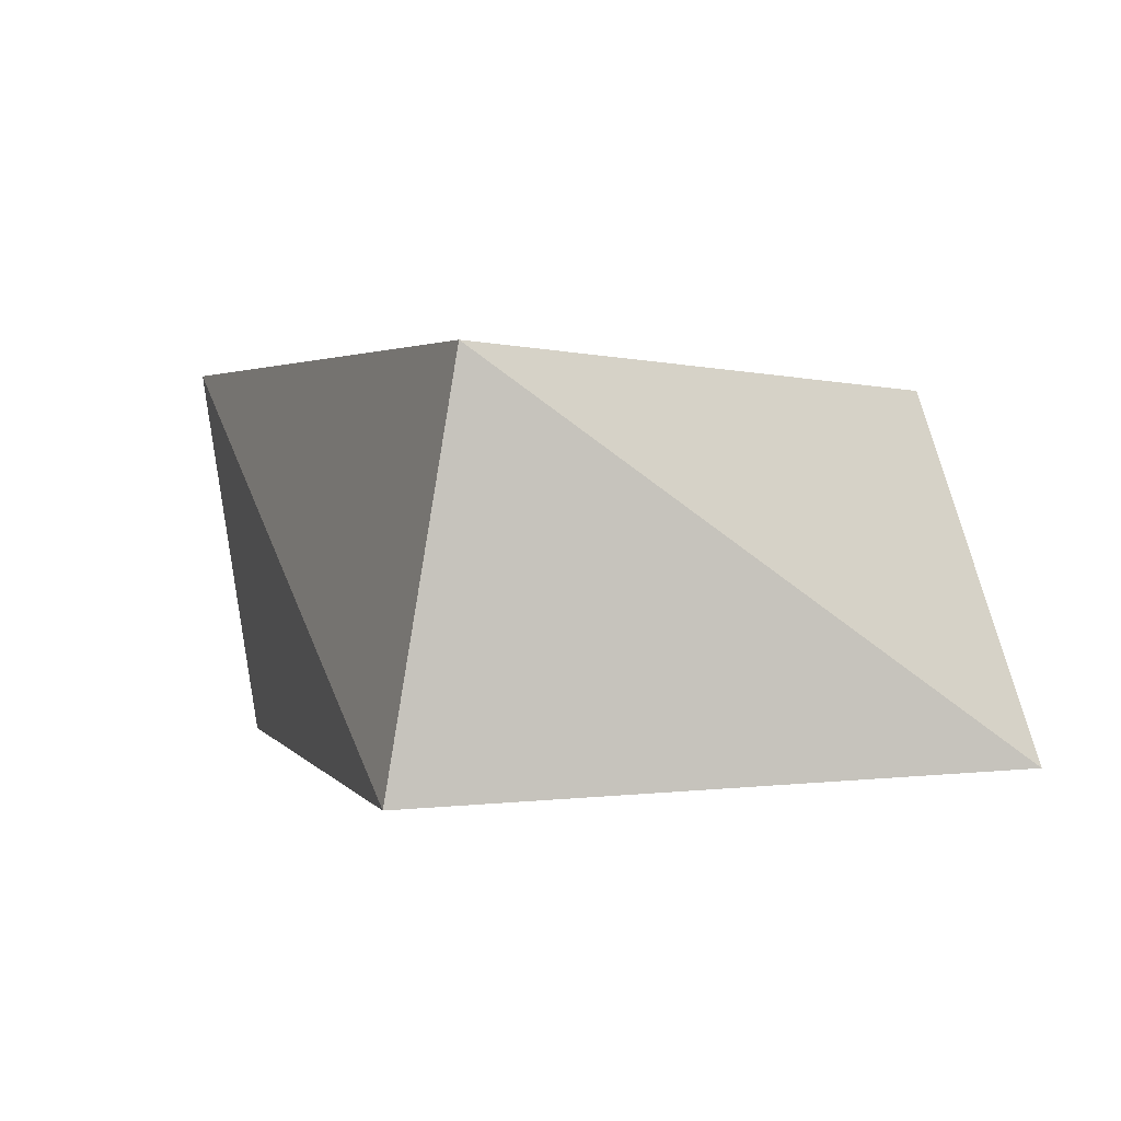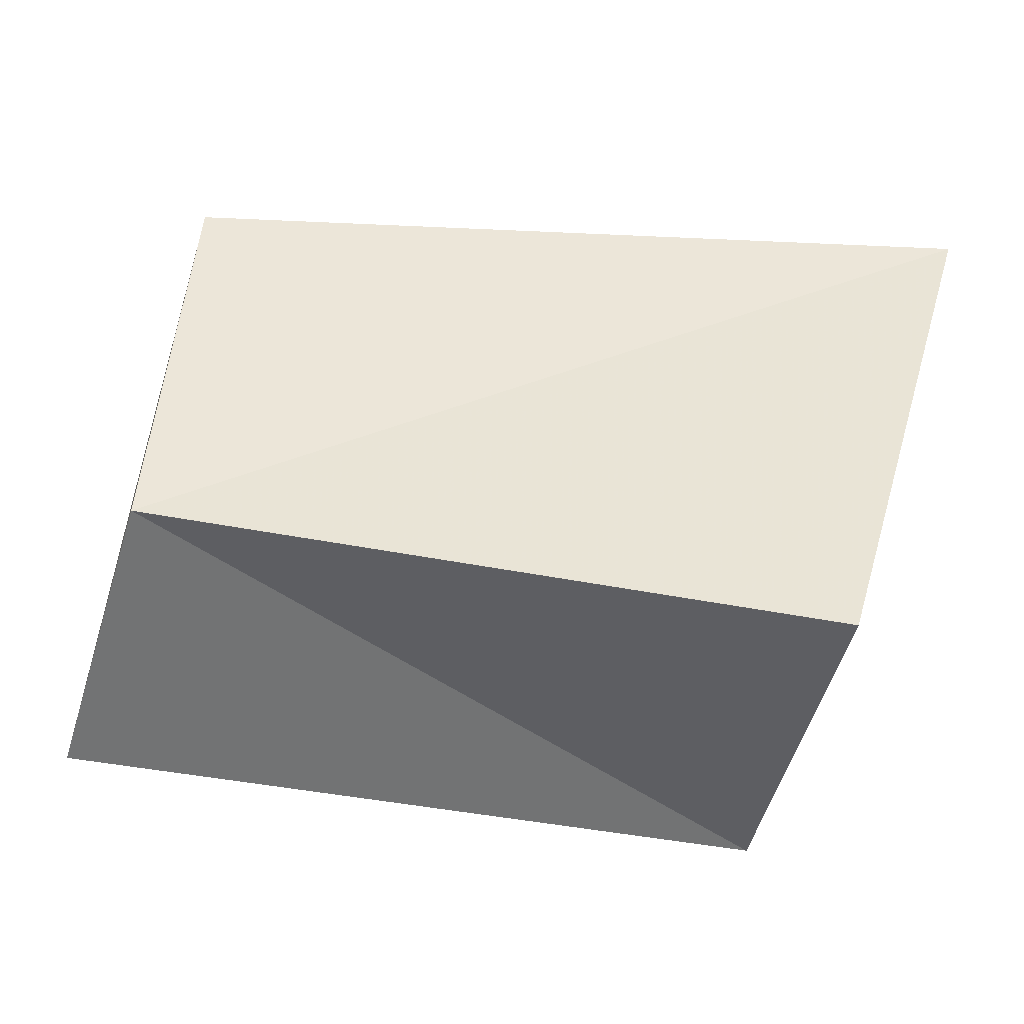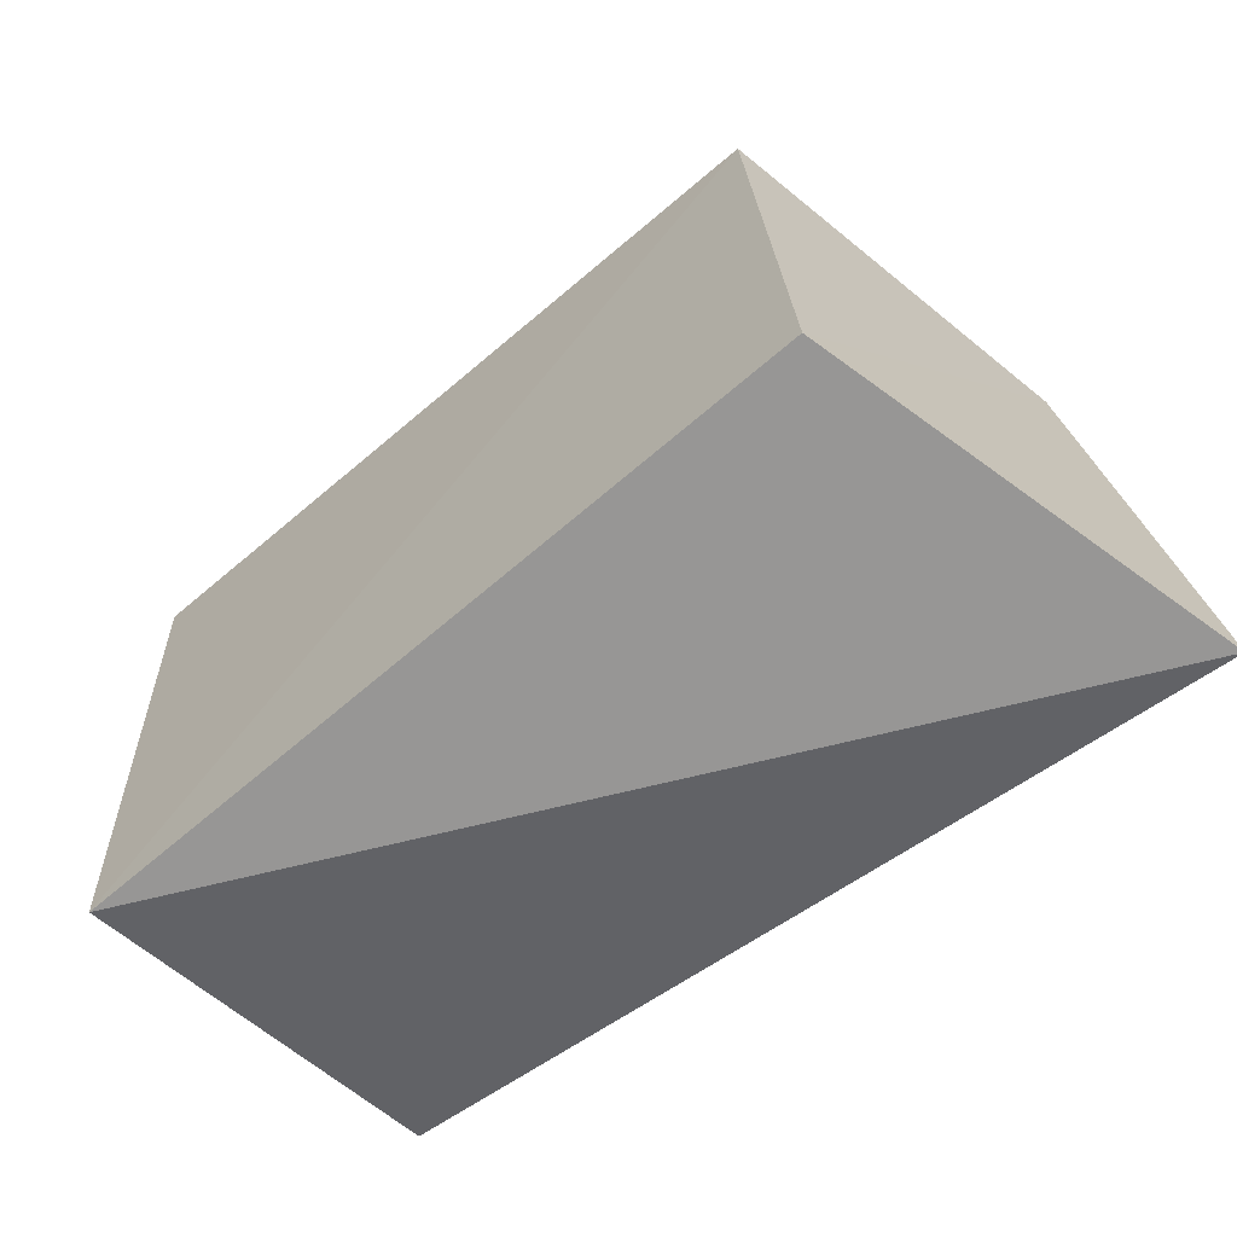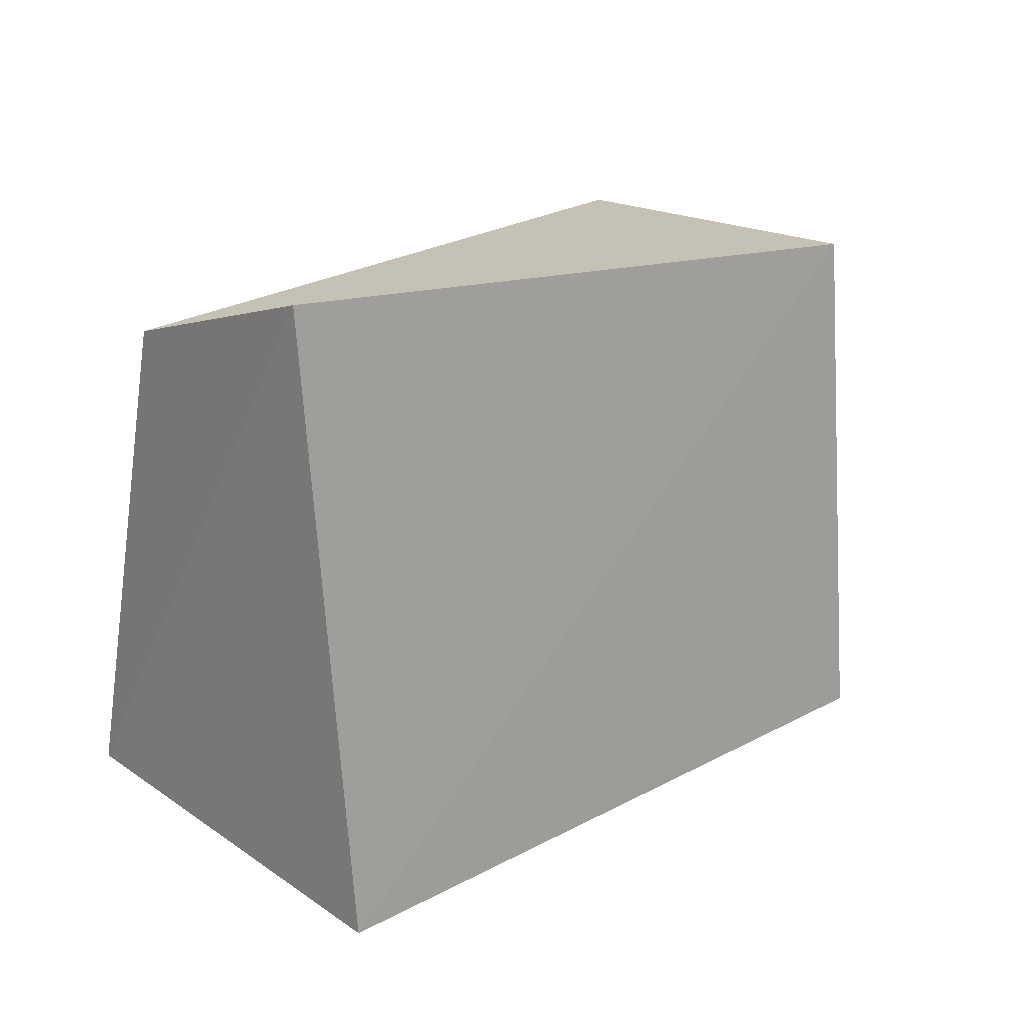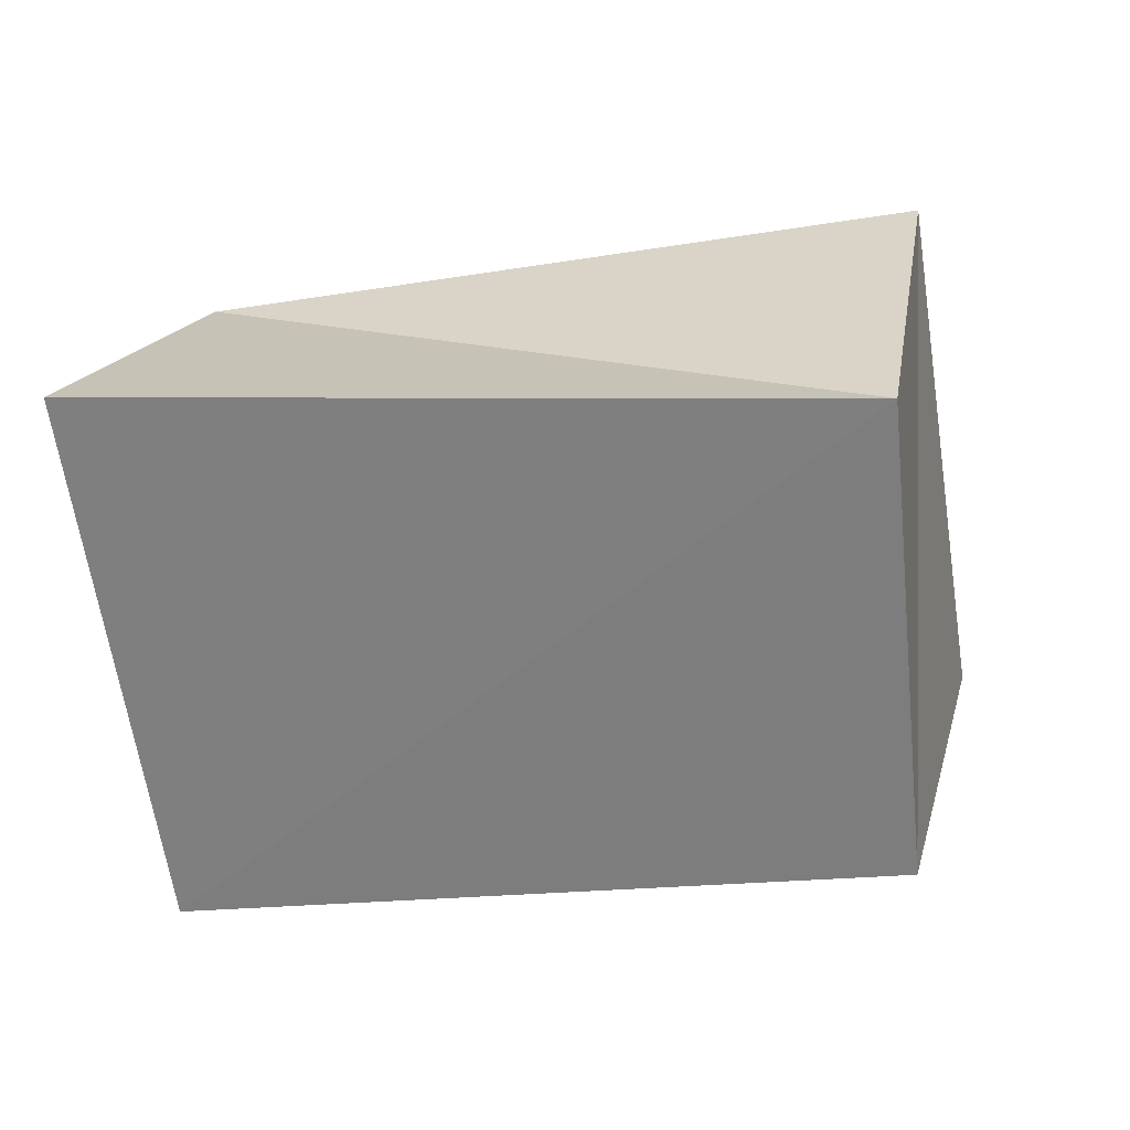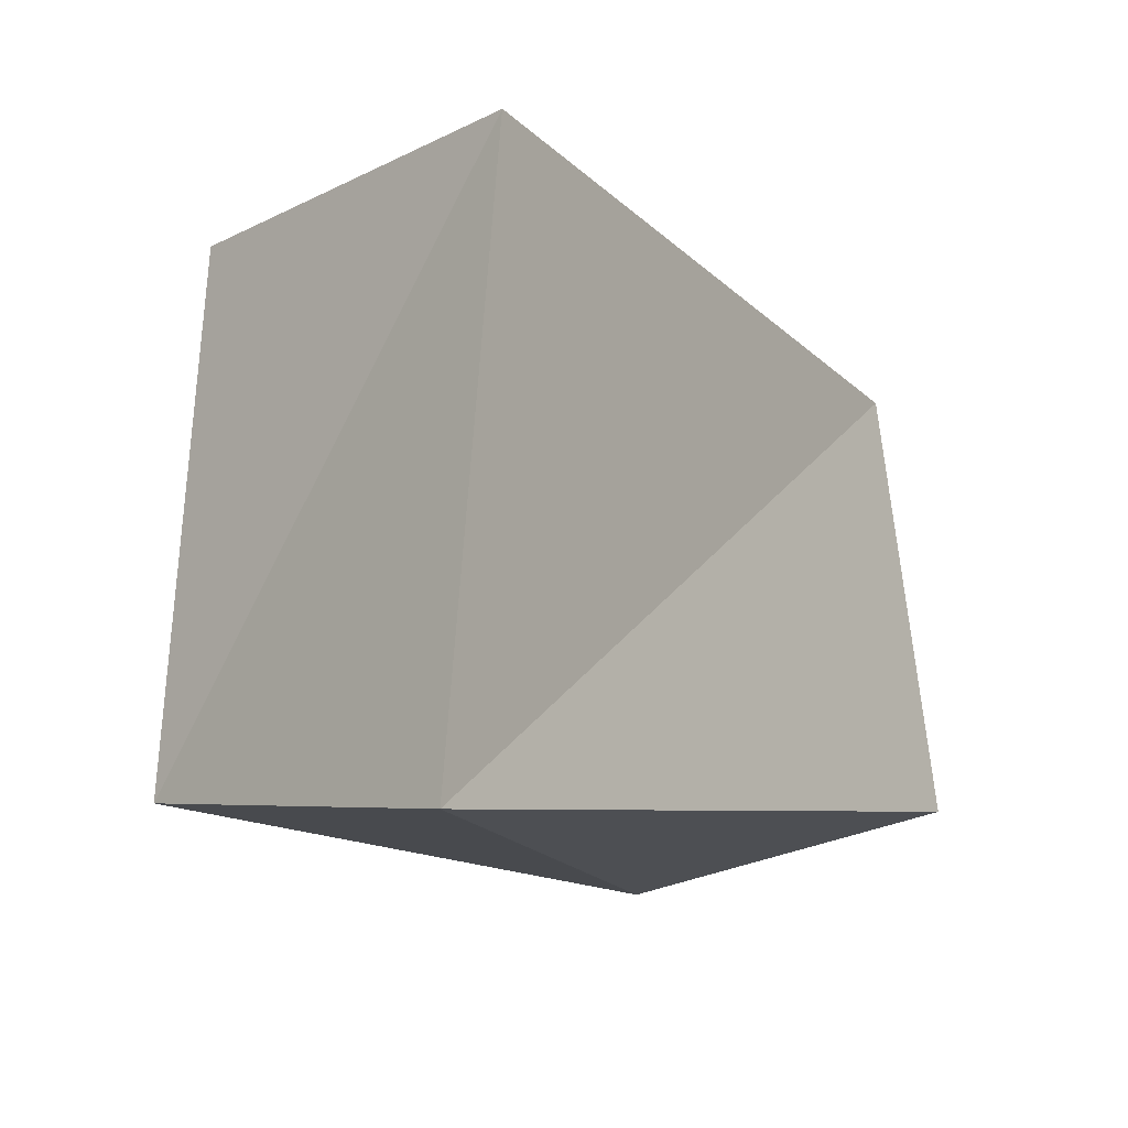
<metadata>
{"format":"obj","ext":"obj","renderer":"f3d","projection":"perspective","resolution":1024,"background":"white","views":[{"elev":2.5,"azim":71.8,"up":"+Z"},{"elev":45.3,"azim":-170.5,"up":"+Z"},{"elev":-61.7,"azim":-140.5,"up":"+Y"},{"elev":14.9,"azim":132.6,"up":"+Y"},{"elev":-58.7,"azim":-177.5,"up":"+Z"},{"elev":-12.8,"azim":-55.1,"up":"+Y"}]}
</metadata>
<code>
v -0.06643 -0.04118 0.02936
v 0.06388 0.04442 -0.02417
v -0.0451 0.04153 -0.02813
v 0.05589 -0.02983 0.02904
v 0.0497 0.03376 0.02387
v -0.05056 -0.03501 -0.02925
v 0.05739 -0.03965 -0.02638
v -0.05554 0.0433 0.02896
f 1 8 6
f 7 1 6
f 6 8 3
f 3 7 6
f 1 5 8
f 4 1 7
f 4 5 1
f 8 5 3
f 2 7 3
f 3 5 2
f 2 4 7
f 5 4 2

</code>
